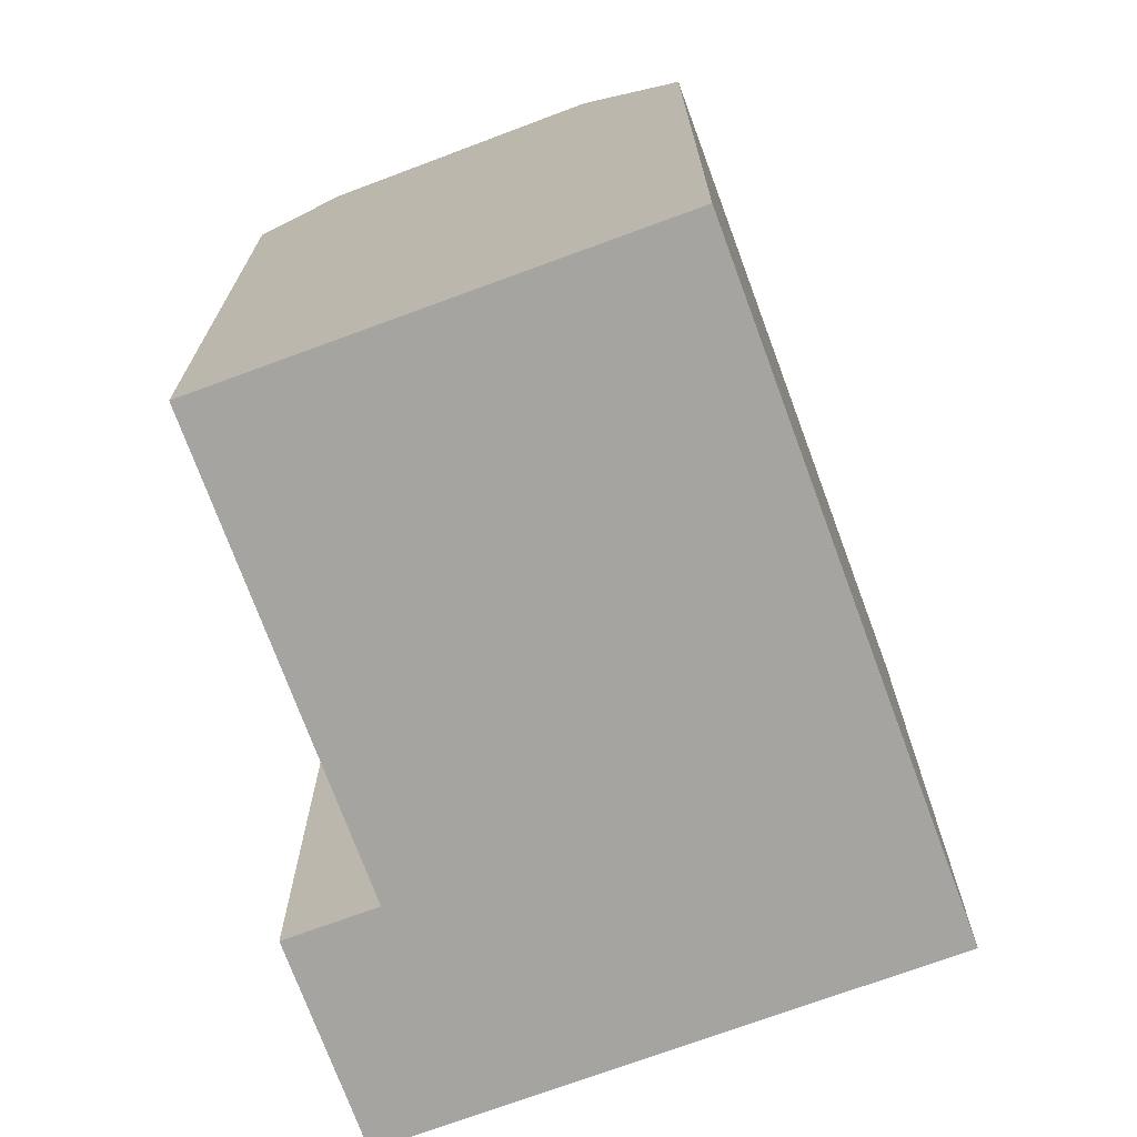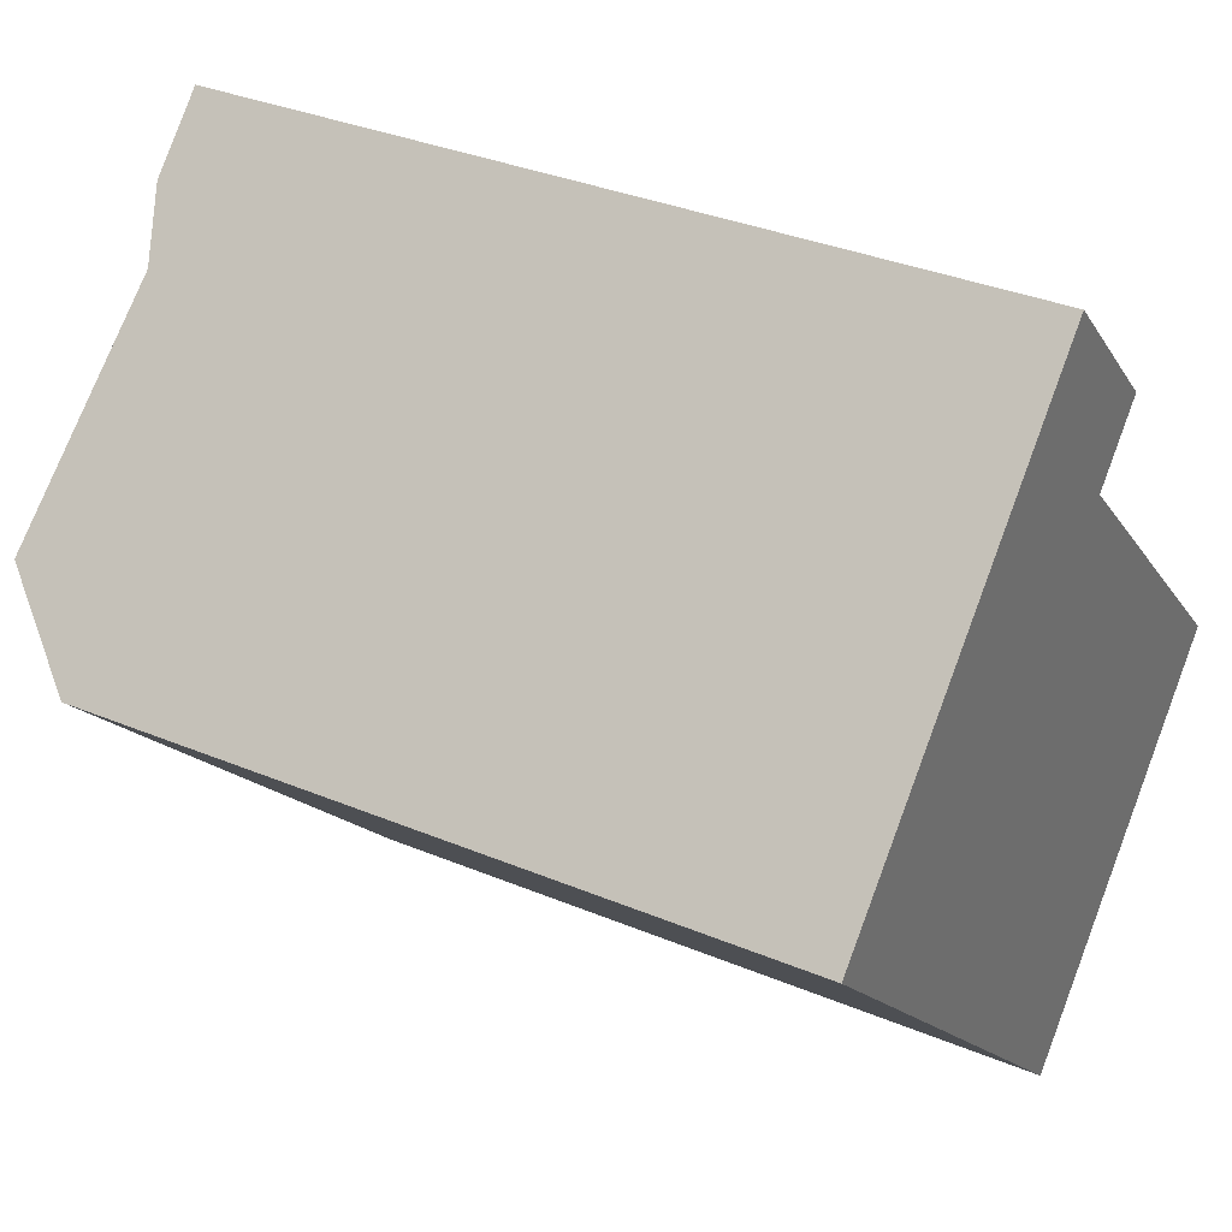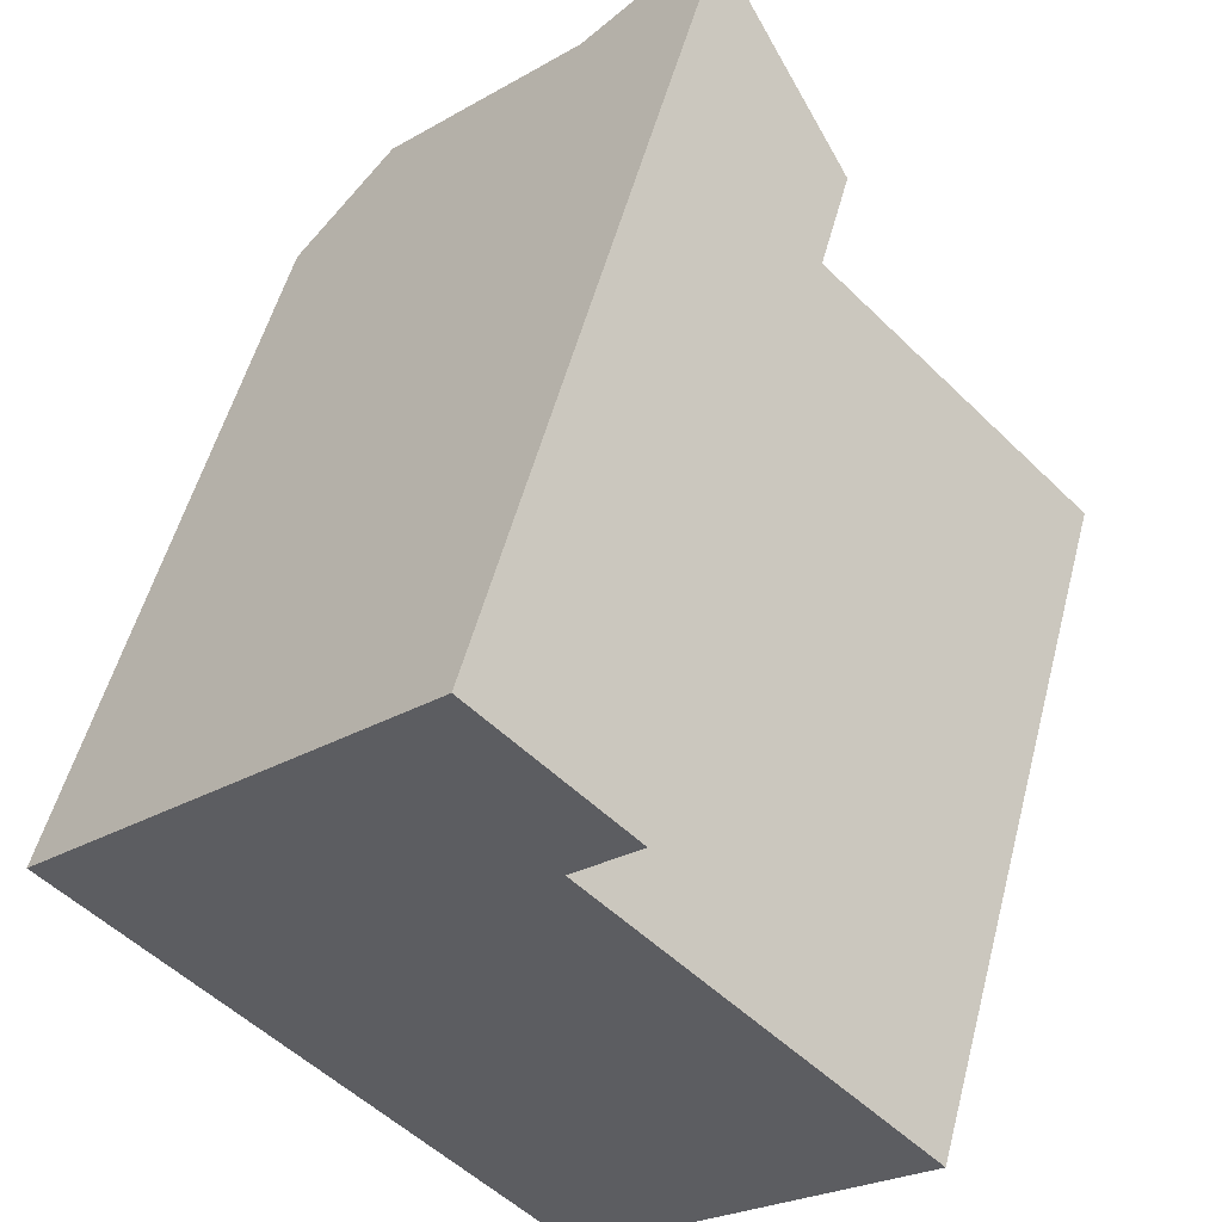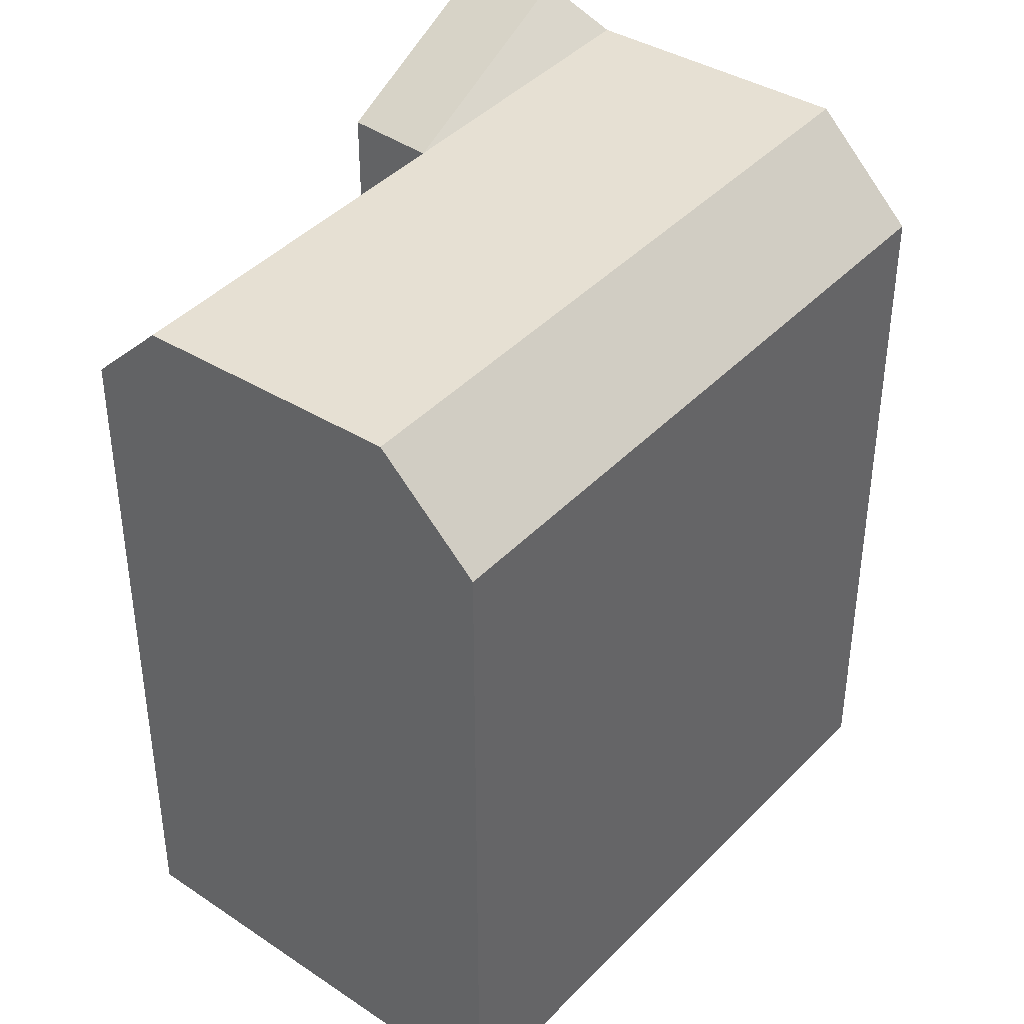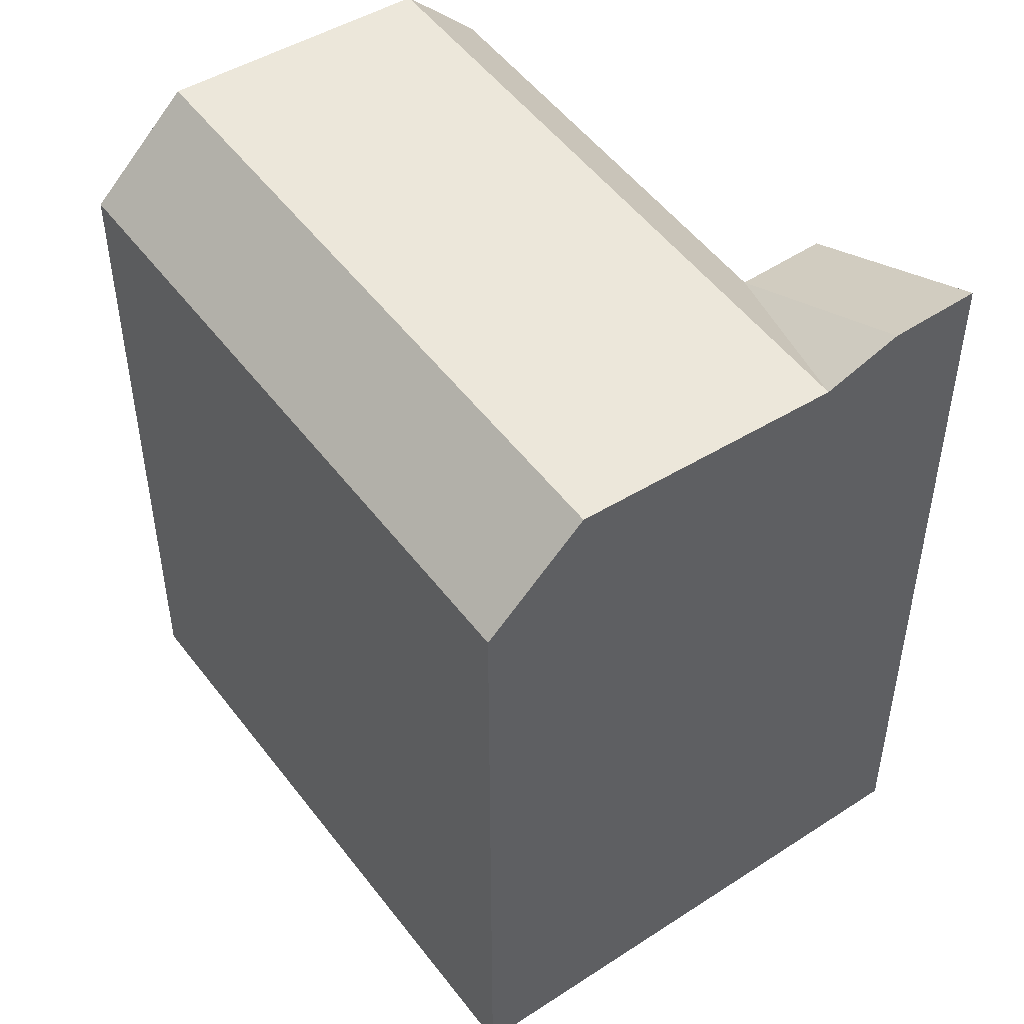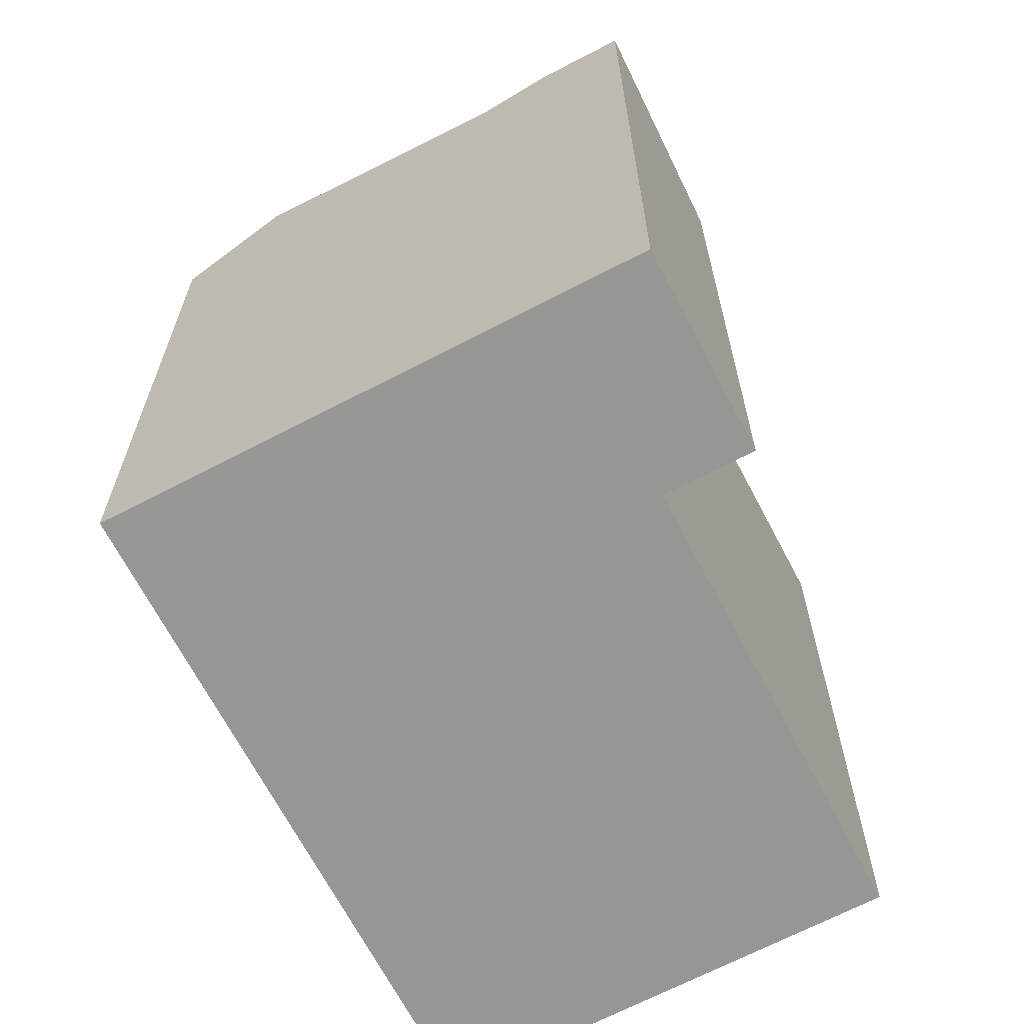
<metadata>
{"format":"obj","ext":"obj","renderer":"f3d","projection":"perspective","resolution":1024,"background":"white","views":[{"elev":-73.2,"azim":155.3,"up":"+Y"},{"elev":34.3,"azim":-60.6,"up":"+Z"},{"elev":52.7,"azim":14.5,"up":"+Z"},{"elev":42.1,"azim":174.5,"up":"+Y"},{"elev":51.0,"azim":-80.7,"up":"+Y"},{"elev":-67.7,"azim":-17.3,"up":"+Y"}]}
</metadata>
<code>
v  8.266 -5.041e-16 8.233
v  13.68 -3.748e-16 6.12
v  9.926 -6.054e-16 9.887
v  6.85 -4.177e-16 6.822
v  1.842 -1.123e-16 1.834
v  12.02 -2.735e-16 4.467
v  0 0 0
v  20.38 2.392e-16 -3.906
v  3.758 2.306e-16 -3.767
v  18.96 3.256e-16 -5.317
v  13.95 6.31e-16 -10.3
v  12.11 7.433e-16 -12.14
v  9.927 21.38 9.886
v  0.0003981 18.69 -0.0005922
v  6.85 20.74 6.822
v  8.267 21.38 8.233
v  1.842 21.18 1.834
v  18.96 20.74 -5.318
v  12.11 18.69 -12.14
v  13.95 21.18 -10.31
v  20.38 18.69 -3.906
v  3.758 18.69 -3.767
v  13.68 18.69 6.12
v  12.02 18.69 4.466
v  10.61 20.74 3.055
v  5.6 21.18 -1.933
g defaultobject
f 1 2 3
f 2 1 4
f 2 4 5
f 2 5 6
f 6 5 7
f 6 7 8
f 8 7 9
f 8 9 10
f 10 9 11
f 11 9 12
f 13 1 3
f 1 13 4
f 4 13 5
f 5 13 7
f 7 13 14
f 14 13 15
f 15 13 16
f 17 14 15
f 18 19 20
f 19 18 21
f 19 21 12
f 12 21 8
f 12 8 11
f 11 8 10
f 12 22 19
f 22 12 14
f 14 12 9
f 14 9 7
f 6 23 2
f 23 6 24
f 2 13 3
f 13 2 23
f 8 24 6
f 24 8 21
f 20 25 18
f 25 20 26
f 25 26 15
f 15 26 17
f 18 24 21
f 24 18 25
f 24 25 15
f 24 13 23
f 13 24 16
f 15 16 24
f 19 26 20
f 26 19 22
f 26 22 17
f 17 22 14

</code>
